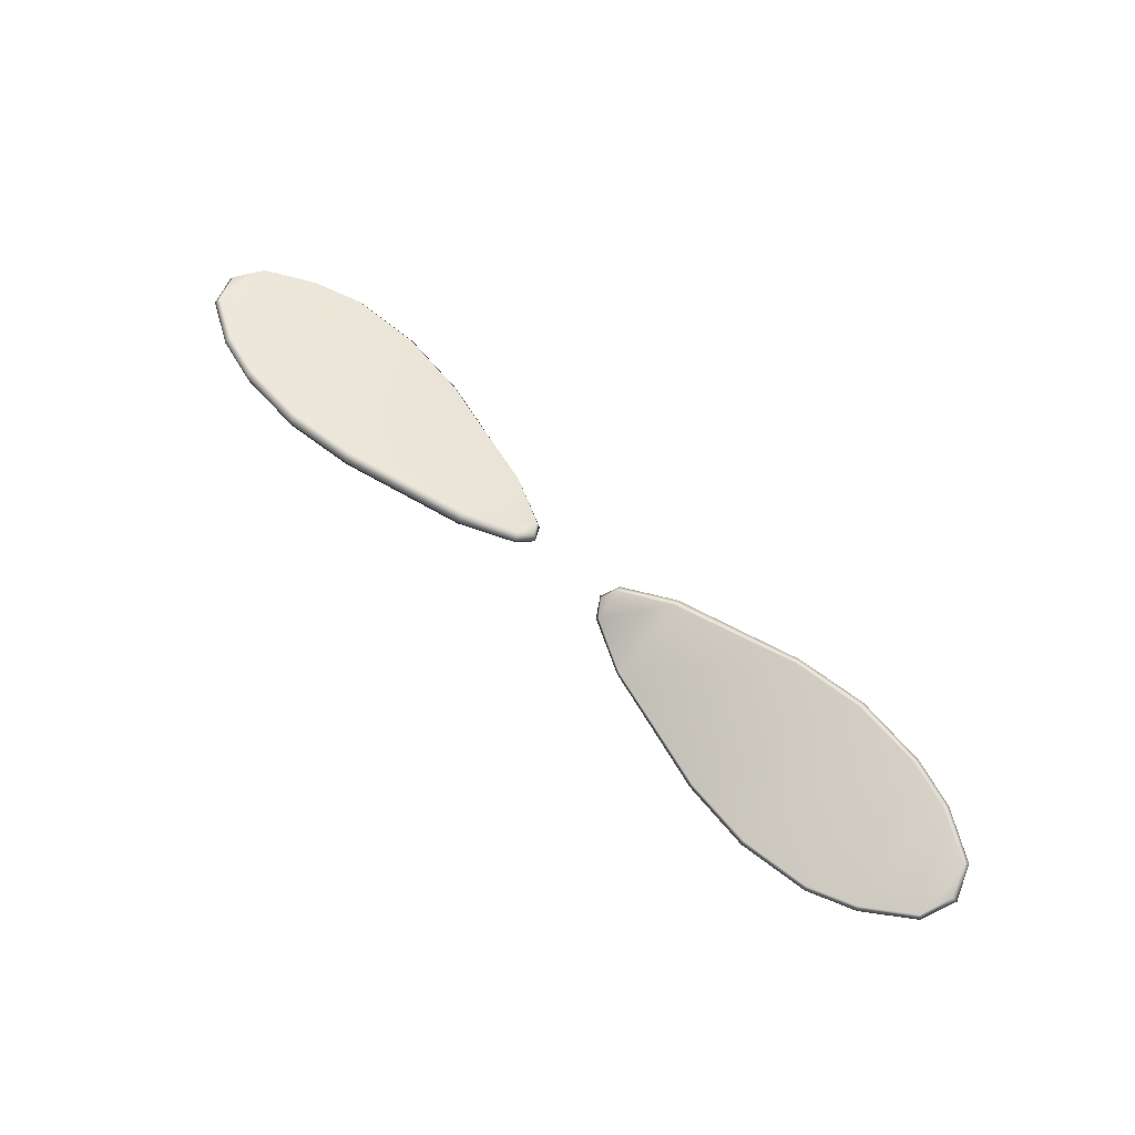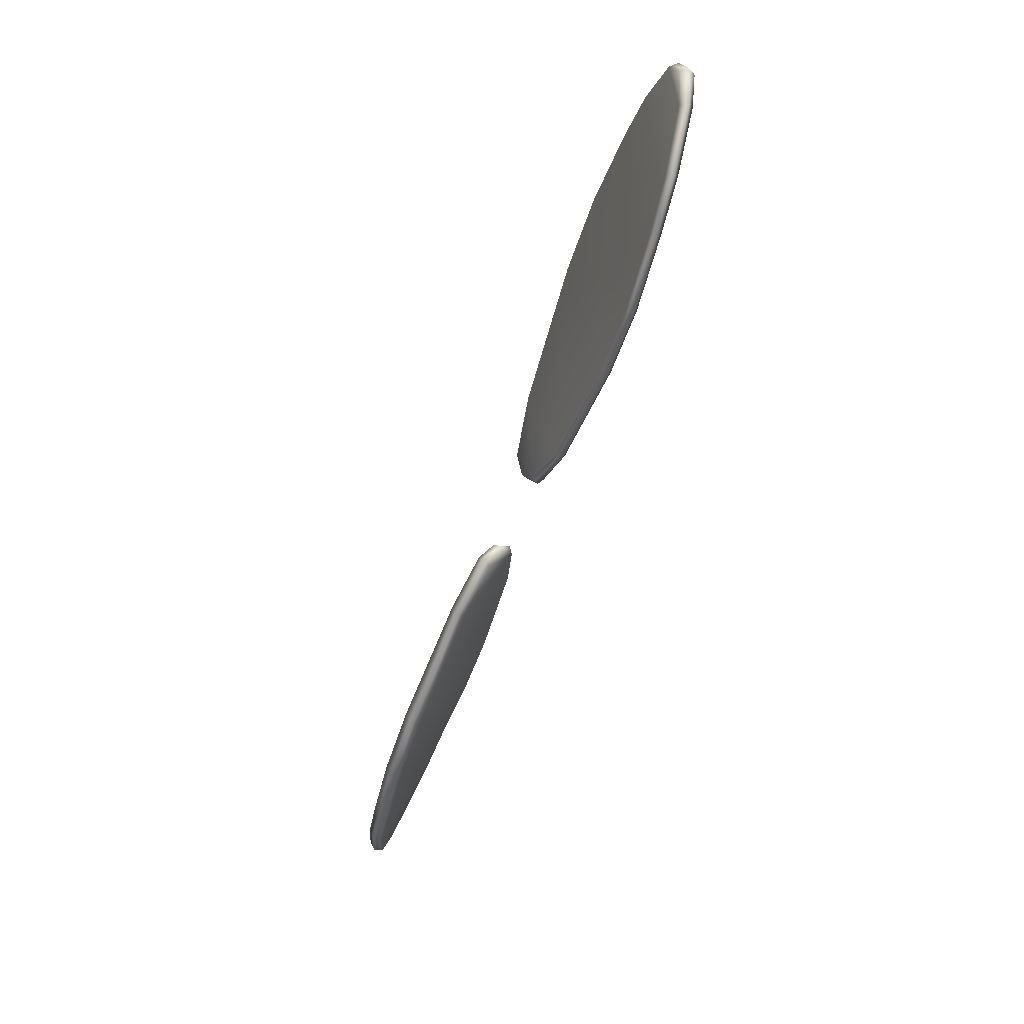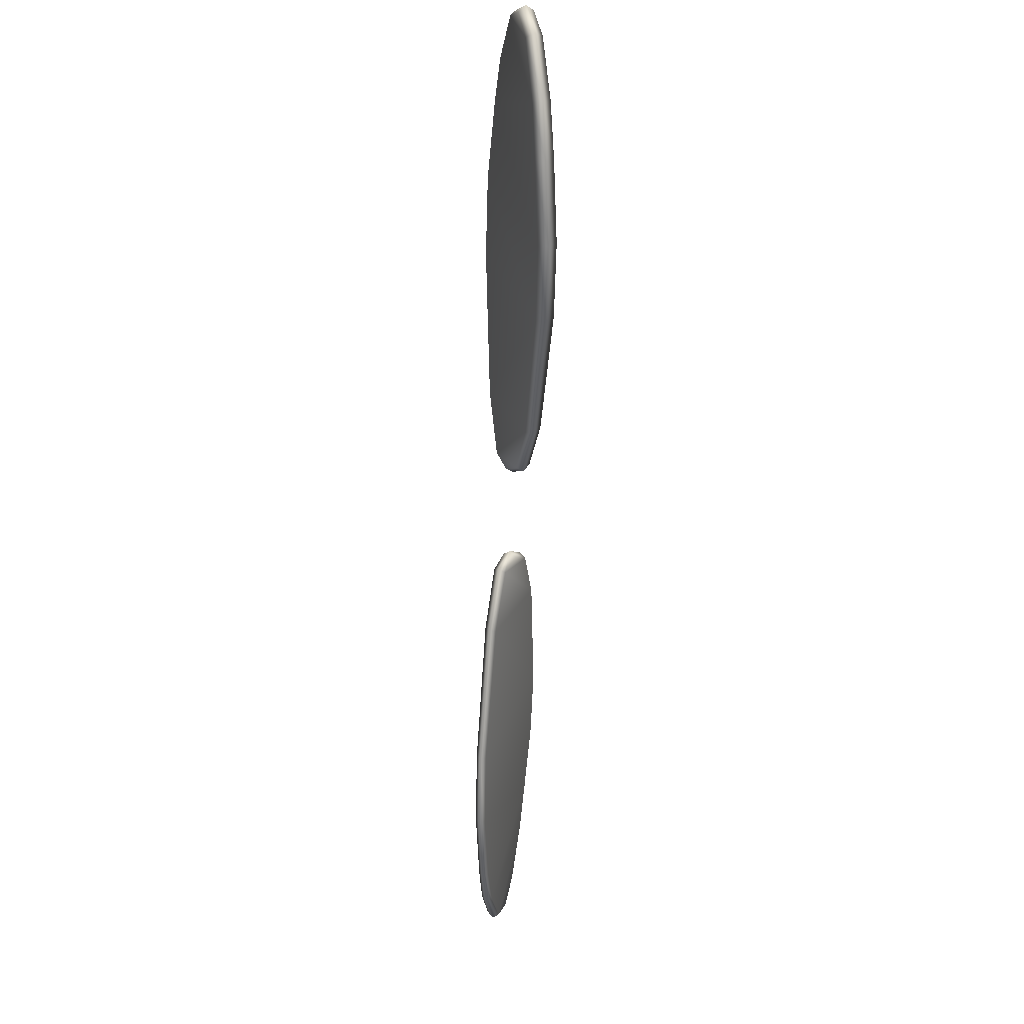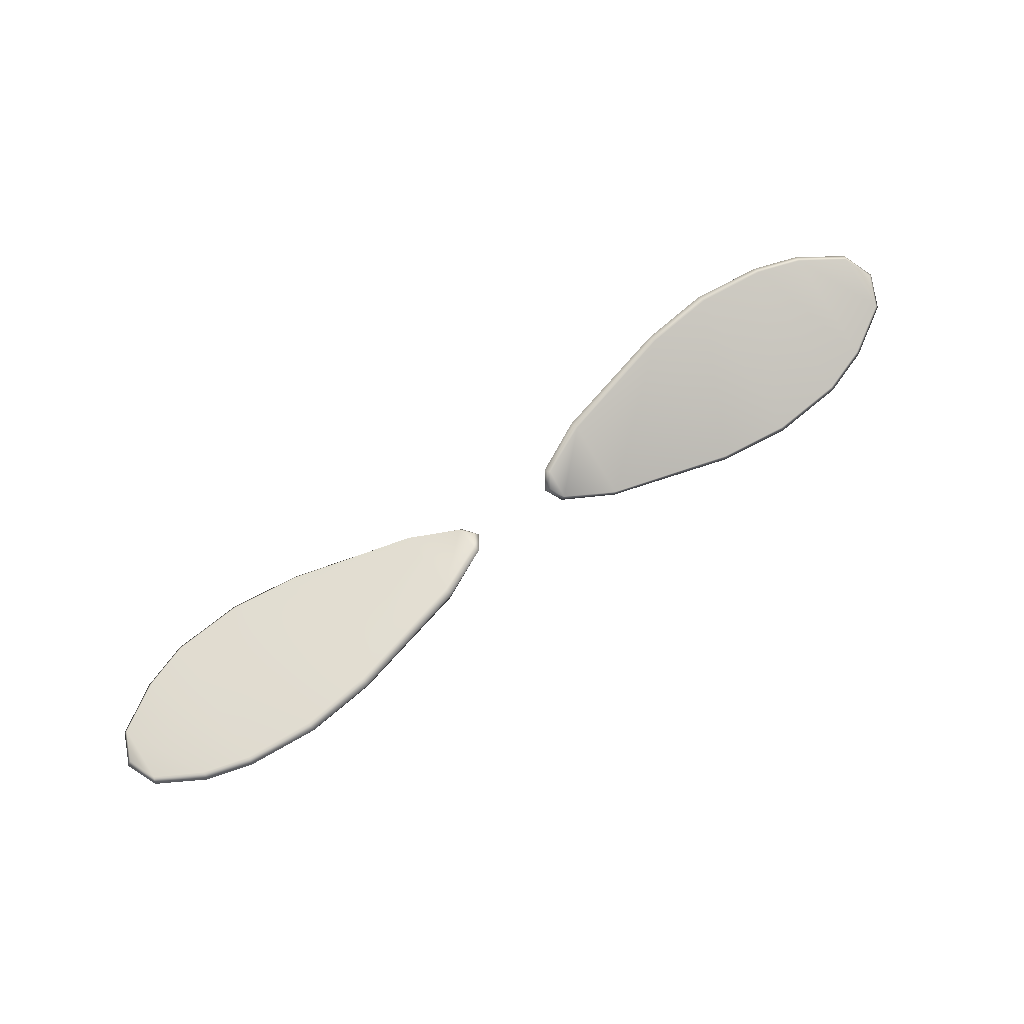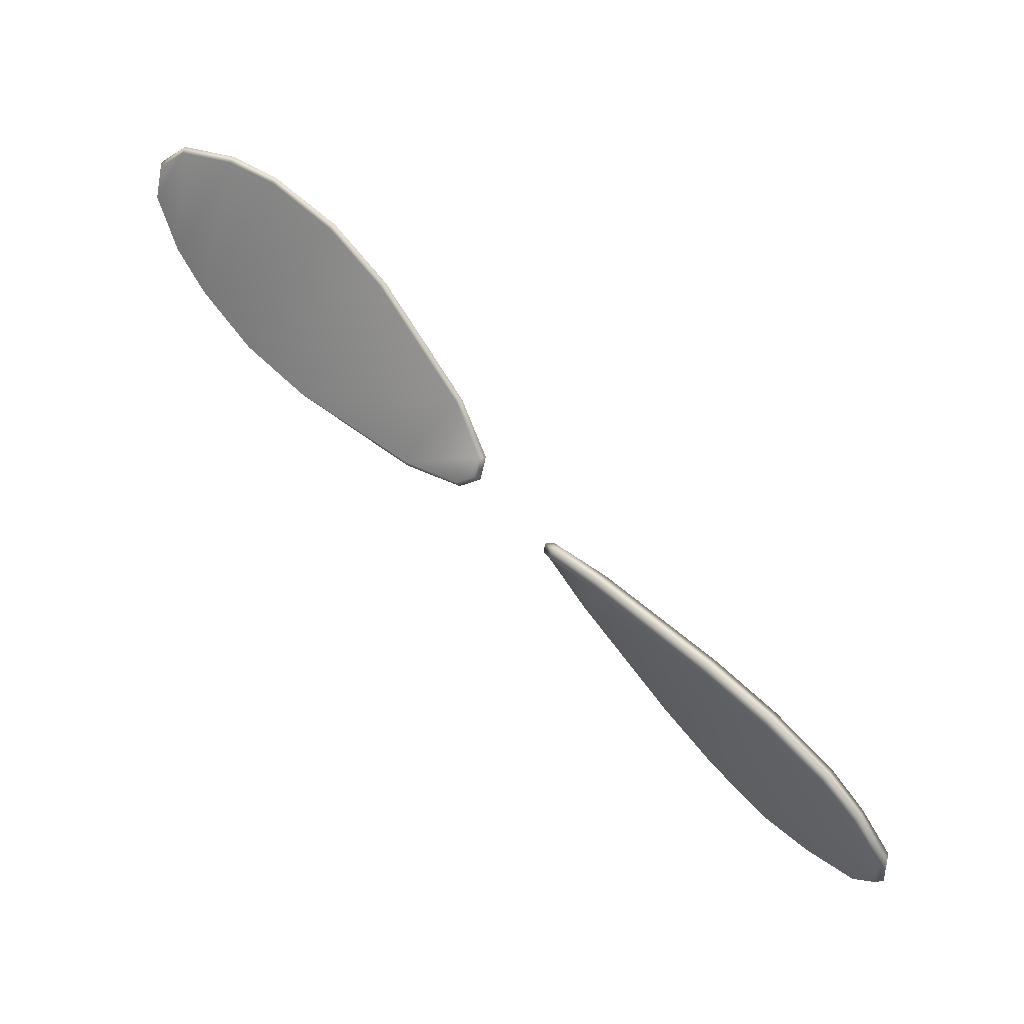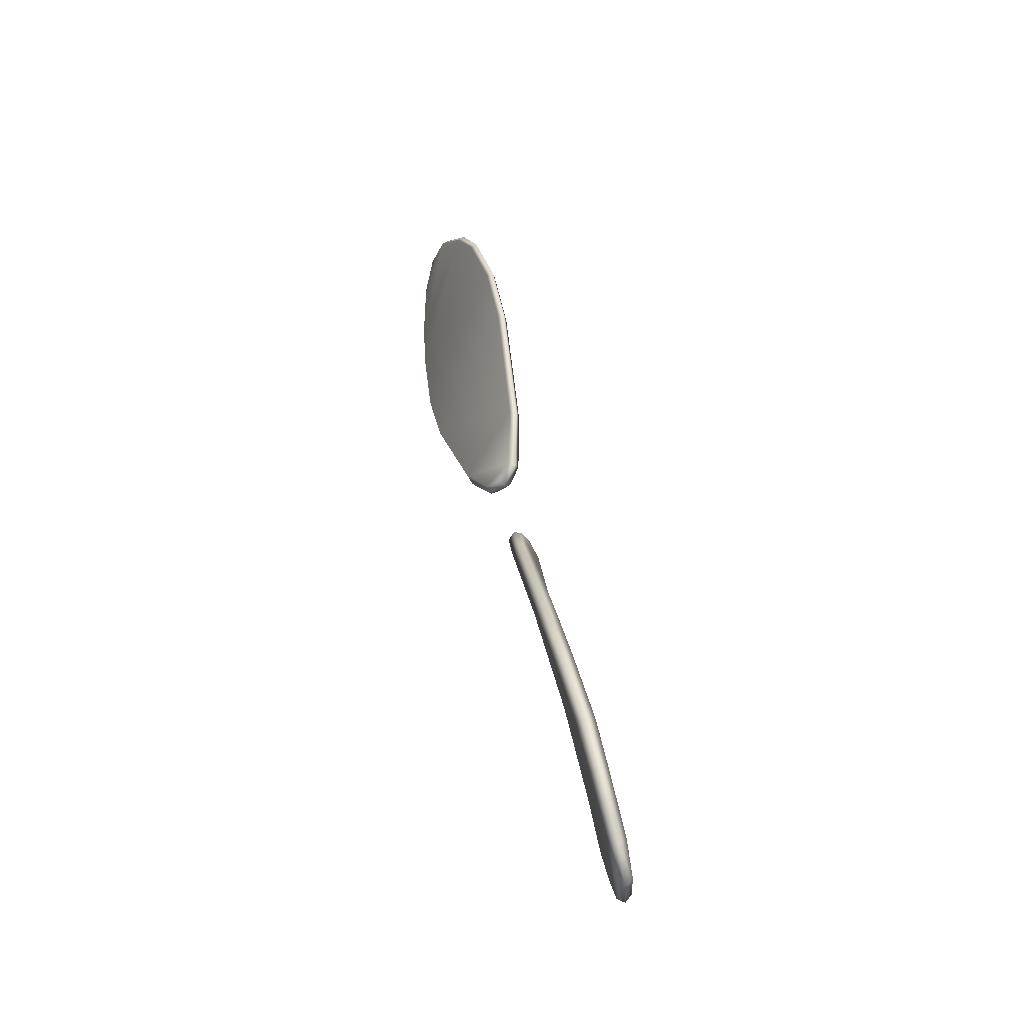
<metadata>
{"format":"obj","ext":"obj","renderer":"f3d","projection":"perspective","resolution":1024,"background":"white","views":[{"elev":65.1,"azim":15.4,"up":"+Y"},{"elev":-79.5,"azim":-109.2,"up":"+Z"},{"elev":-32.1,"azim":88.3,"up":"+Z"},{"elev":76.4,"azim":-62.2,"up":"+Y"},{"elev":39.7,"azim":-142.9,"up":"+Z"},{"elev":8.1,"azim":-101.5,"up":"+Z"}]}
</metadata>
<code>
g Propella32
v 41.19 -3.568 38.99
v 54.42 5.164 14.06
v 65.22 4.338 20.98
v 52.96 -2.716 44.08
v 55.16 3.983 12.76
v 66 3.083 19.89
v 65.72 1.42 20.03
v 55.01 2.293 12.95
v 40.99 -4.627 39.46
v 52.9 -3.735 44.6
v 53.24 -4.349 43.55
v 41.52 -5.177 38.37
v 30.61 -3.641 31.67
v 42.49 5.236 9.294
v 13.6 -2.37 15.79
v 19.95 4.036 3.823
v 7.702 -0.8998 7.46
v 9.972 2.59 3.183
v 7.394 0.85 4.549
v 43.09 4.071 7.944
v 20.41 3.091 2.328
v 43.14 2.393 8.075
v 20.71 1.591 2.387
v 10.52 0.3522 2.153
v 9.978 1.68 1.901
v 7.911 -1.206 3.574
v 6.901 -0.1771 3.66
v 8.167 -2.802 6.585
v 7.146 -2.057 7.223
v 14.15 -4.143 14.75
v 13.26 -3.534 15.76
v 30.97 -5.235 30.99
v 30.32 -4.697 31.96
v 71.45 3.609 27.03
v 76.61 2.279 35.1
v 71.57 -0.3458 44.59
v 61.71 -1.84 45.37
v 76.15 0.9868 40.84
v 72.39 2.426 26.1
v 77.62 1.116 34.5
v 77.01 -0.3063 34.34
v 76.5 -1.343 40.18
v 77.08 -0.1771 40.91
v 72.03 -1.499 45.07
v 71.89 -2.404 43.99
v 61.88 -2.946 45.95
v 62.02 -3.681 44.79
v 71.91 0.8641 26.15
v 76.5 -1.343 40.18
v 77.01 -0.3063 34.34
v 71.89 -2.404 43.99
v 71.91 0.8641 26.15
v 62.02 -3.681 44.79
v 53.24 -4.349 43.55
v 65.72 1.42 20.03
v 55.01 2.293 12.95
v 41.52 -5.177 38.37
v 43.14 2.393 8.075
v 30.97 -5.235 30.99
v 14.15 -4.143 14.75
v 20.71 1.591 2.387
v 8.167 -2.802 6.585
v 10.52 0.3522 2.153
v 7.911 -1.206 3.574
v -30.61 -3.641 -31.67
v -42.49 5.236 -9.294
v -54.42 5.164 -14.06
v -41.19 -3.568 -38.99
v -13.6 -2.37 -15.79
v -19.95 4.036 -3.823
v -7.702 -0.8998 -7.46
v -9.972 2.59 -3.182
v -7.393 0.85 -4.549
v -30.32 -4.697 -31.96
v -40.99 -4.627 -39.46
v -41.52 -5.177 -38.37
v -30.97 -5.235 -30.99
v -13.26 -3.534 -15.76
v -14.15 -4.143 -14.75
v -7.146 -2.057 -7.223
v -8.166 -2.802 -6.585
v -6.9 -0.1771 -3.66
v -7.91 -1.206 -3.574
v -9.978 1.68 -1.901
v -10.52 0.3522 -2.153
v -20.41 3.091 -2.328
v -20.71 1.591 -2.387
v -43.13 2.393 -8.075
v -43.09 4.071 -7.944
v -55.01 2.293 -12.95
v -55.16 3.983 -12.76
v -65.22 4.338 -20.98
v -52.96 -2.716 -44.08
v -61.71 -1.84 -45.37
v -71.45 3.609 -27.03
v -72.39 2.426 -26.1
v -66 3.083 -19.89
v -71.91 0.8641 -26.15
v -65.72 1.42 -20.03
v -52.9 -3.735 -44.6
v -61.88 -2.946 -45.94
v -62.02 -3.681 -44.79
v -53.24 -4.349 -43.55
v -71.57 -0.3458 -44.59
v -76.61 2.279 -35.1
v -76.15 0.9868 -40.84
v -77.08 -0.1771 -40.91
v -77.61 1.116 -34.5
v -76.5 -1.343 -40.18
v -72.03 -1.499 -45.07
v -71.89 -2.404 -43.99
v -77.01 -0.3063 -34.34
v -76.5 -1.343 -40.18
v -77.01 -0.3063 -34.34
v -71.89 -2.404 -43.99
v -71.91 0.8641 -26.15
v -62.02 -3.681 -44.79
v -65.72 1.42 -20.03
v -53.24 -4.349 -43.55
v -41.52 -5.177 -38.37
v -55.01 2.293 -12.95
v -43.13 2.393 -8.075
v -30.97 -5.235 -30.99
v -14.15 -4.143 -14.75
v -20.71 1.591 -2.387
v -8.166 -2.802 -6.585
v -10.52 0.3522 -2.153
v -7.91 -1.206 -3.574
g Propella32_0
f 3 2 1
f 4 3 1
f 2 3 5
f 3 6 5
f 6 7 5
f 7 8 5
f 4 1 9
f 10 4 9
f 10 9 11
f 9 12 11
f 1 2 13
f 2 14 13
f 2 5 14
f 13 14 15
f 14 16 15
f 16 17 15
f 16 18 17
f 18 19 17
f 14 20 16
f 5 8 20
f 5 20 14
f 20 21 16
f 18 16 21
f 20 22 21
f 8 22 20
f 22 23 21
f 21 23 24
f 25 21 24
f 25 18 21
f 24 26 25
f 26 27 25
f 17 19 27
f 27 19 18
f 25 27 18
f 27 26 28
f 29 27 28
f 15 17 29
f 29 17 27
f 29 28 30
f 31 29 30
f 31 30 32
f 33 31 32
f 33 13 31
f 13 15 31
f 31 15 29
f 1 13 33
f 9 1 33
f 33 32 12
f 9 33 12
f 36 35 34
f 37 36 34
f 35 36 38
f 34 35 39
f 35 40 39
f 40 41 39
f 42 41 40
f 43 42 40
f 43 40 35
f 38 43 35
f 43 44 42
f 38 36 44
f 43 38 44
f 44 45 42
f 44 46 45
f 36 37 46
f 44 36 46
f 46 47 45
f 41 48 39
f 37 34 3
f 34 39 3
f 4 37 3
f 37 4 10
f 46 37 10
f 46 10 47
f 10 11 47
f 39 48 6
f 39 6 3
f 48 7 6
f 51 50 49
f 52 50 51
f 53 52 51
f 53 54 52
f 54 55 52
f 55 54 56
f 54 57 56
f 56 57 58
f 57 59 58
f 59 60 58
f 60 61 58
f 62 61 60
f 62 63 61
f 64 63 62
f 67 66 65
f 68 67 65
f 65 66 69
f 66 70 69
f 70 71 69
f 70 72 71
f 72 73 71
f 68 65 74
f 75 68 74
f 75 74 76
f 74 77 76
f 74 78 77
f 65 69 78
f 74 65 78
f 78 79 77
f 78 80 79
f 69 71 80
f 78 69 80
f 80 81 79
f 80 82 81
f 71 73 82
f 80 71 82
f 82 73 72
f 82 83 81
f 83 82 84
f 84 82 72
f 85 83 84
f 84 86 85
f 84 72 86
f 86 87 85
f 88 87 86
f 89 88 86
f 90 88 89
f 91 90 89
f 89 86 70
f 72 70 86
f 66 89 70
f 91 89 66
f 67 91 66
f 67 92 91
f 92 67 68
f 93 92 68
f 93 94 92
f 94 95 92
f 95 96 92
f 96 97 92
f 92 97 91
f 91 97 90
f 96 98 97
f 98 99 97
f 97 99 90
f 94 93 100
f 100 93 68
f 101 94 100
f 101 100 102
f 100 103 102
f 100 75 103
f 75 100 68
f 75 76 103
f 94 104 95
f 104 105 95
f 95 105 96
f 105 104 106
f 106 107 105
f 107 108 105
f 105 108 96
f 96 108 98
f 107 109 108
f 107 110 109
f 106 104 110
f 107 106 110
f 110 111 109
f 101 102 111
f 110 101 111
f 109 112 108
f 108 112 98
f 110 104 94
f 101 110 94
f 115 114 113
f 116 114 115
f 117 116 115
f 118 116 117
f 119 118 117
f 118 119 120
f 121 118 120
f 121 120 122
f 120 123 122
f 123 124 122
f 124 125 122
f 126 125 124
f 126 127 125
f 128 127 126

</code>
